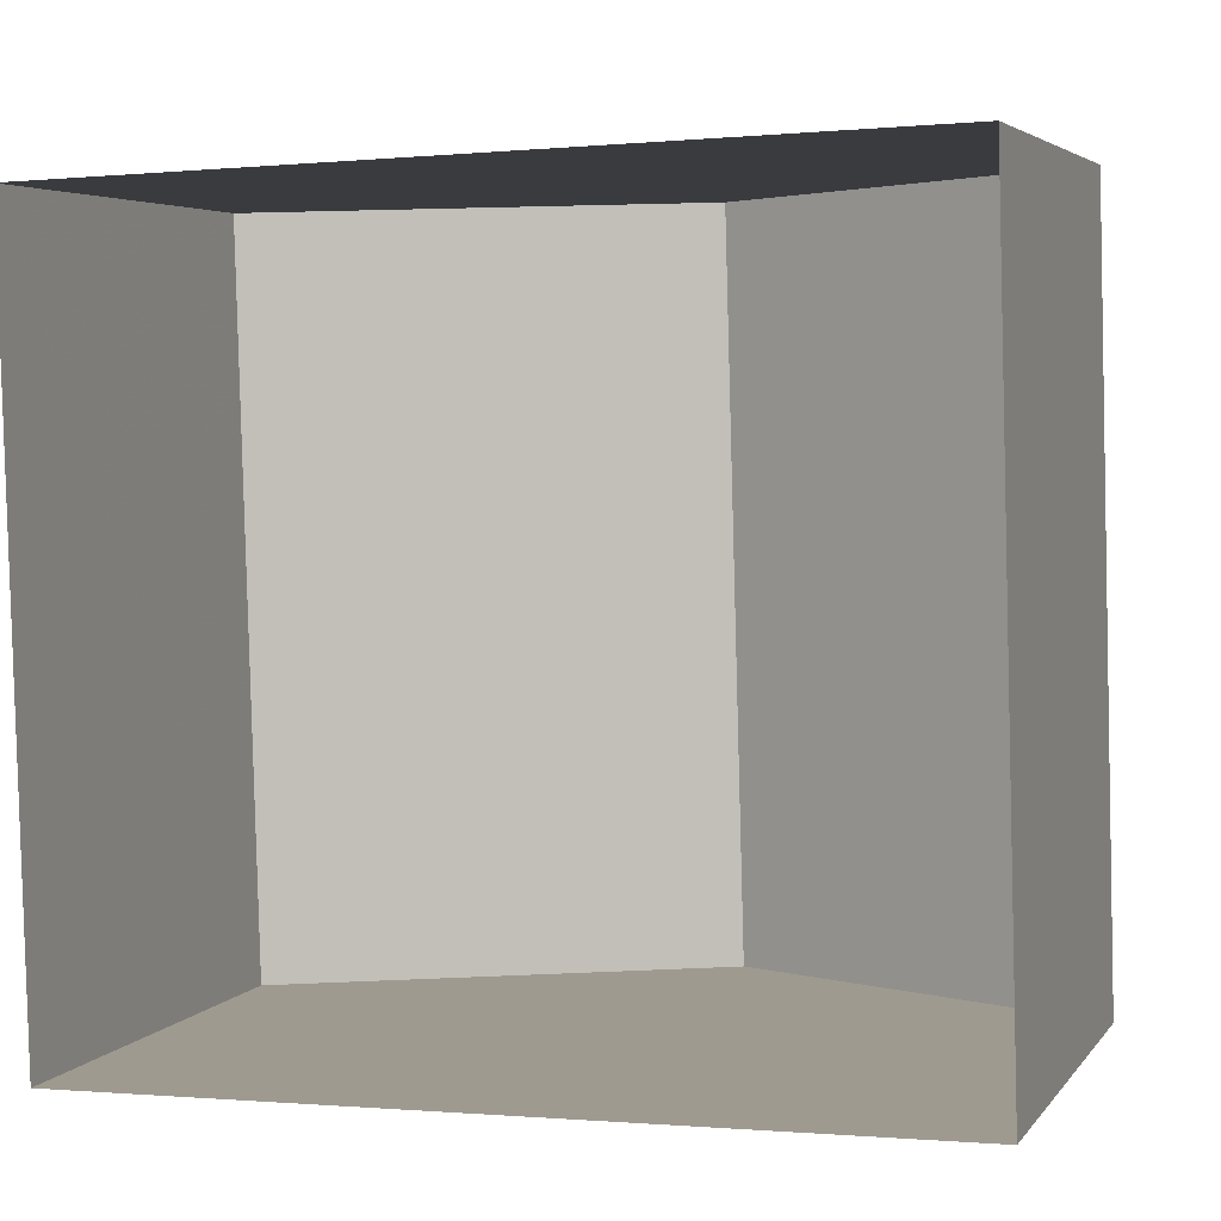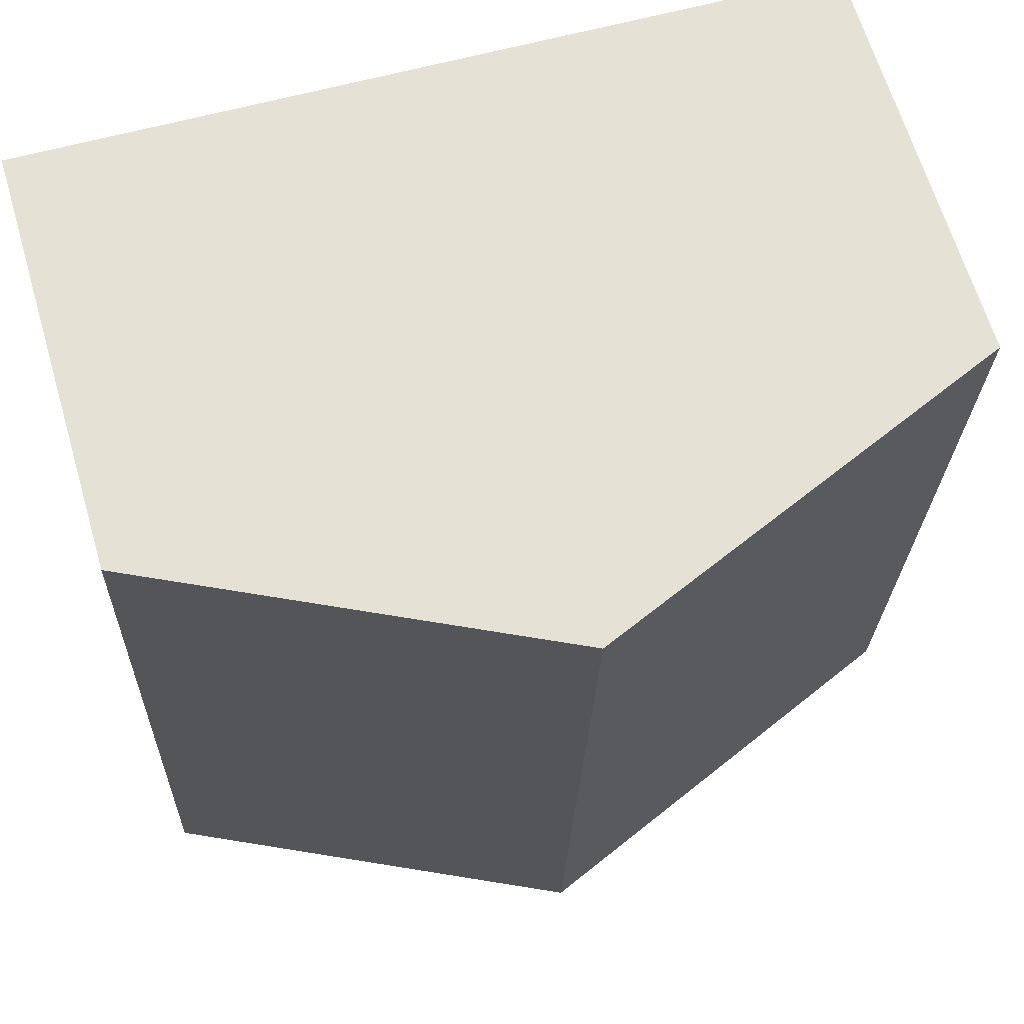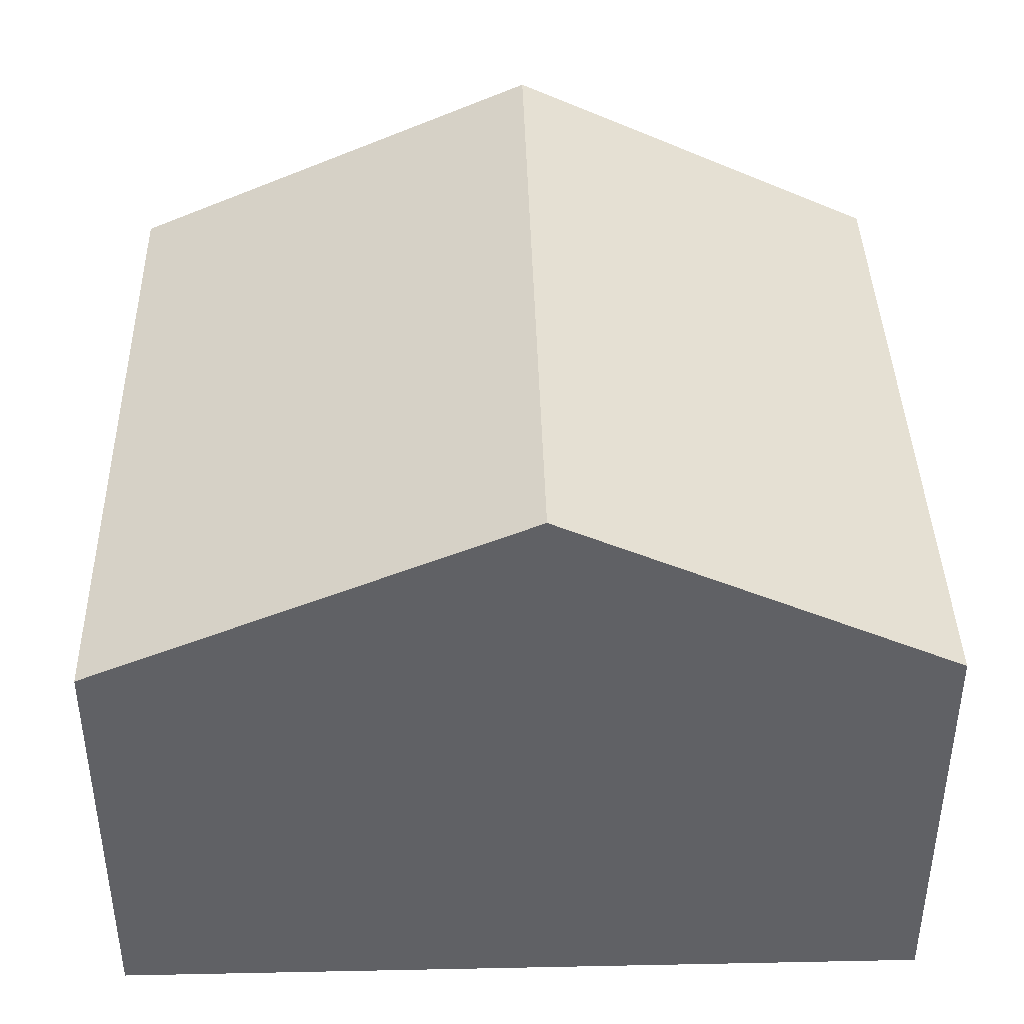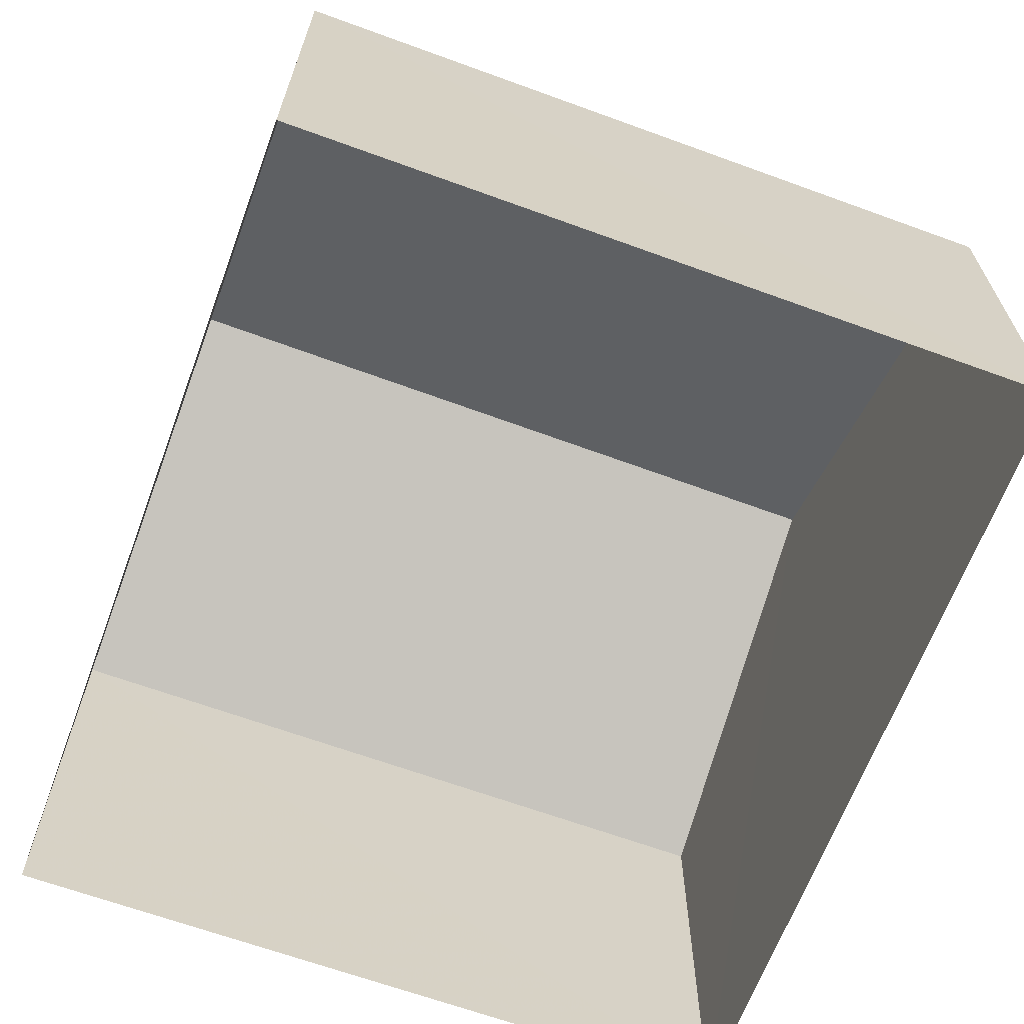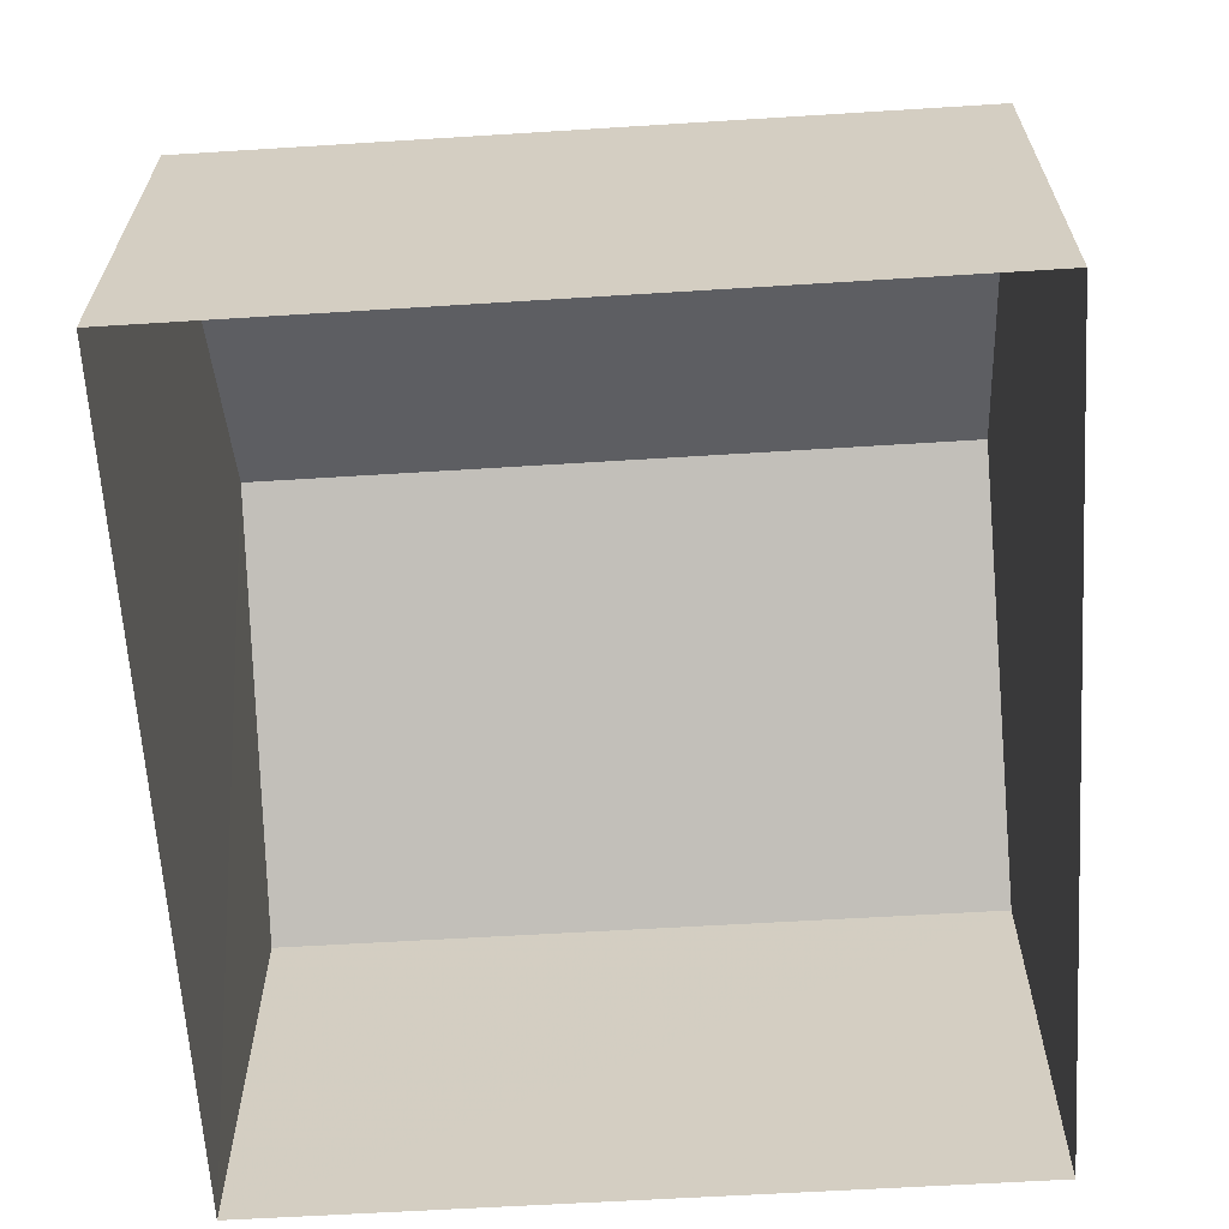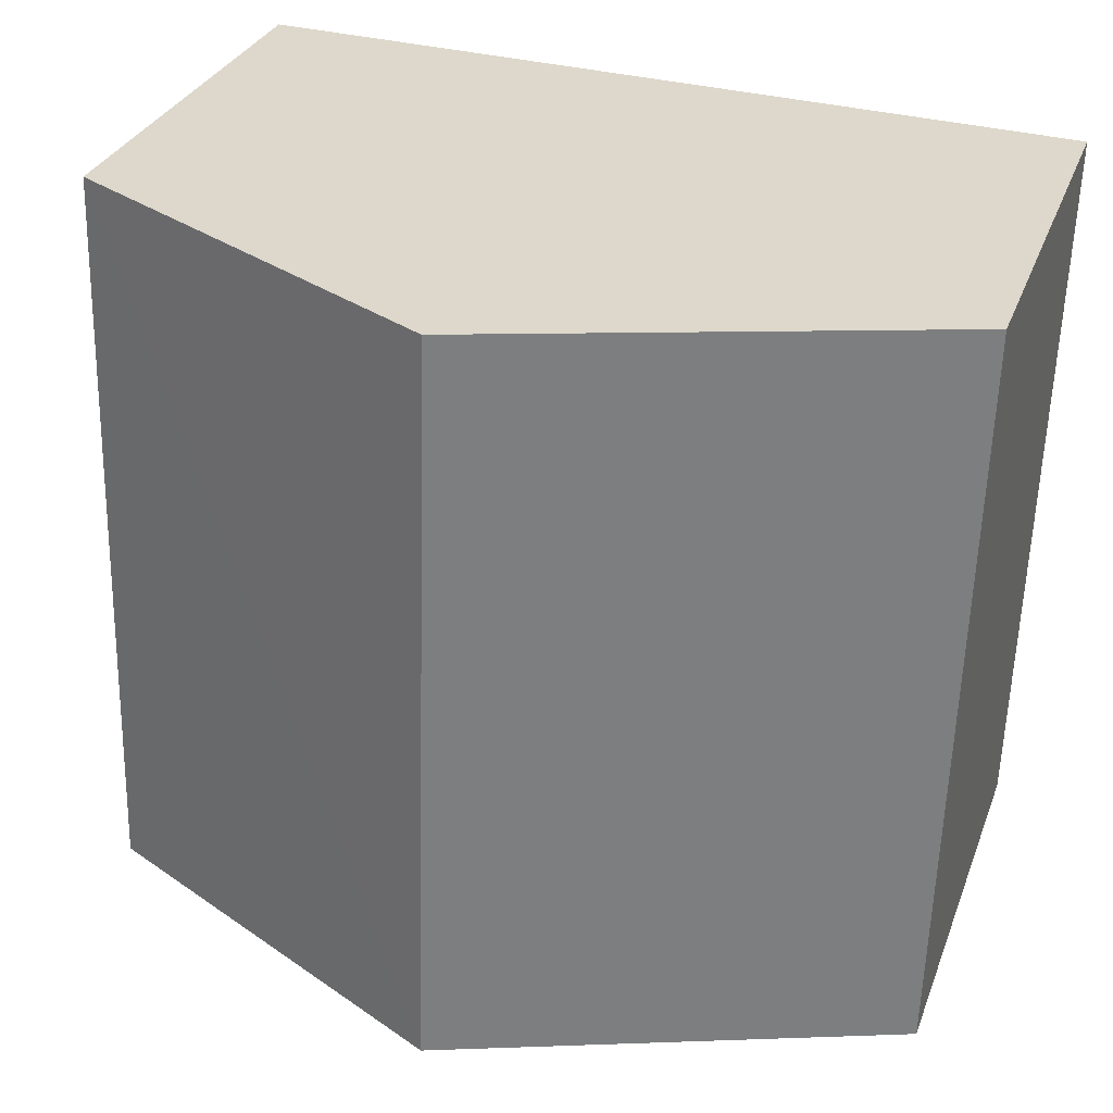
<metadata>
{"format":"obj","ext":"obj","renderer":"f3d","projection":"perspective","resolution":1024,"background":"white","views":[{"elev":4.4,"azim":-160.7,"up":"+Y"},{"elev":65.5,"azim":-16.2,"up":"+Y"},{"elev":40.7,"azim":176.9,"up":"+Z"},{"elev":-65.5,"azim":68.0,"up":"+Z"},{"elev":-63.8,"azim":-88.1,"up":"+Z"},{"elev":30.4,"azim":18.5,"up":"+Y"}]}
</metadata>
<code>
v -3.728e+05 -1.034e+05 31.74
v -3.728e+05 -1.034e+05 31.74
v -3.728e+05 -1.034e+05 31.74
v -3.728e+05 -1.034e+05 31.74
v -3.728e+05 -1.034e+05 40.61
v -3.728e+05 -1.034e+05 37.95
v -3.728e+05 -1.034e+05 40.61
v -3.728e+05 -1.034e+05 37.95
v -3.728e+05 -1.034e+05 37.95
v -3.728e+05 -1.034e+05 37.95
f 1 2 3
f 4 1 3
f 5 6 7
f 5 8 6
f 9 10 5
f 7 9 5
f 8 3 2
f 6 8 2
f 6 2 7
f 2 1 7
f 1 9 7
f 10 1 4
f 10 9 1
f 10 4 5
f 4 3 5
f 3 8 5

</code>
